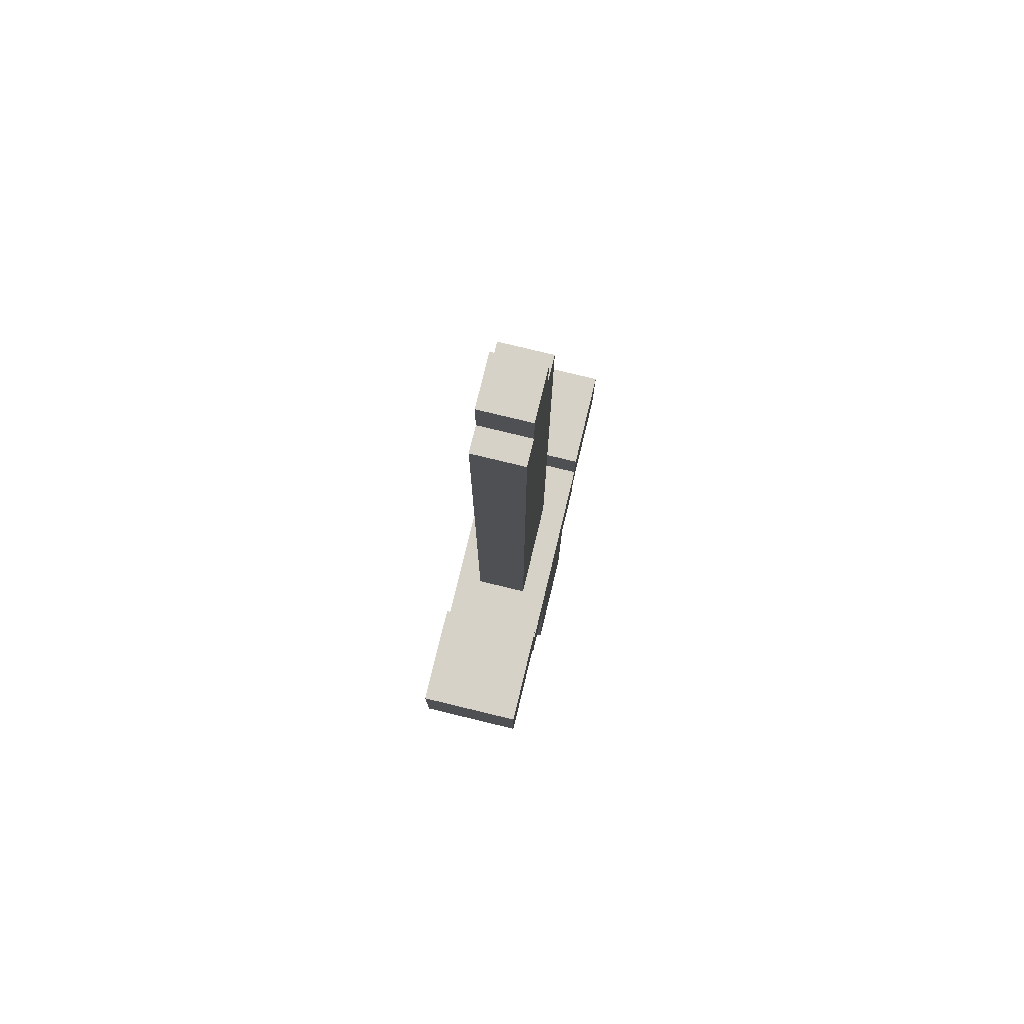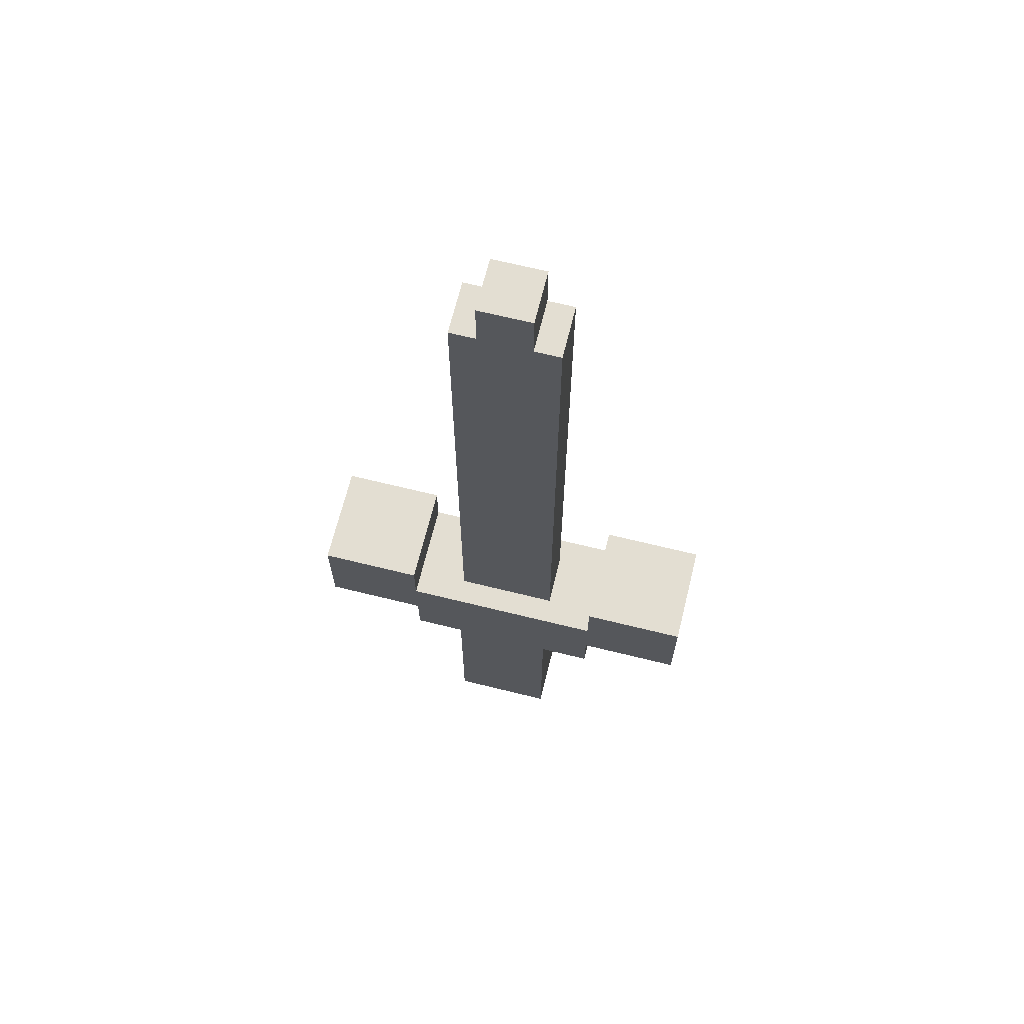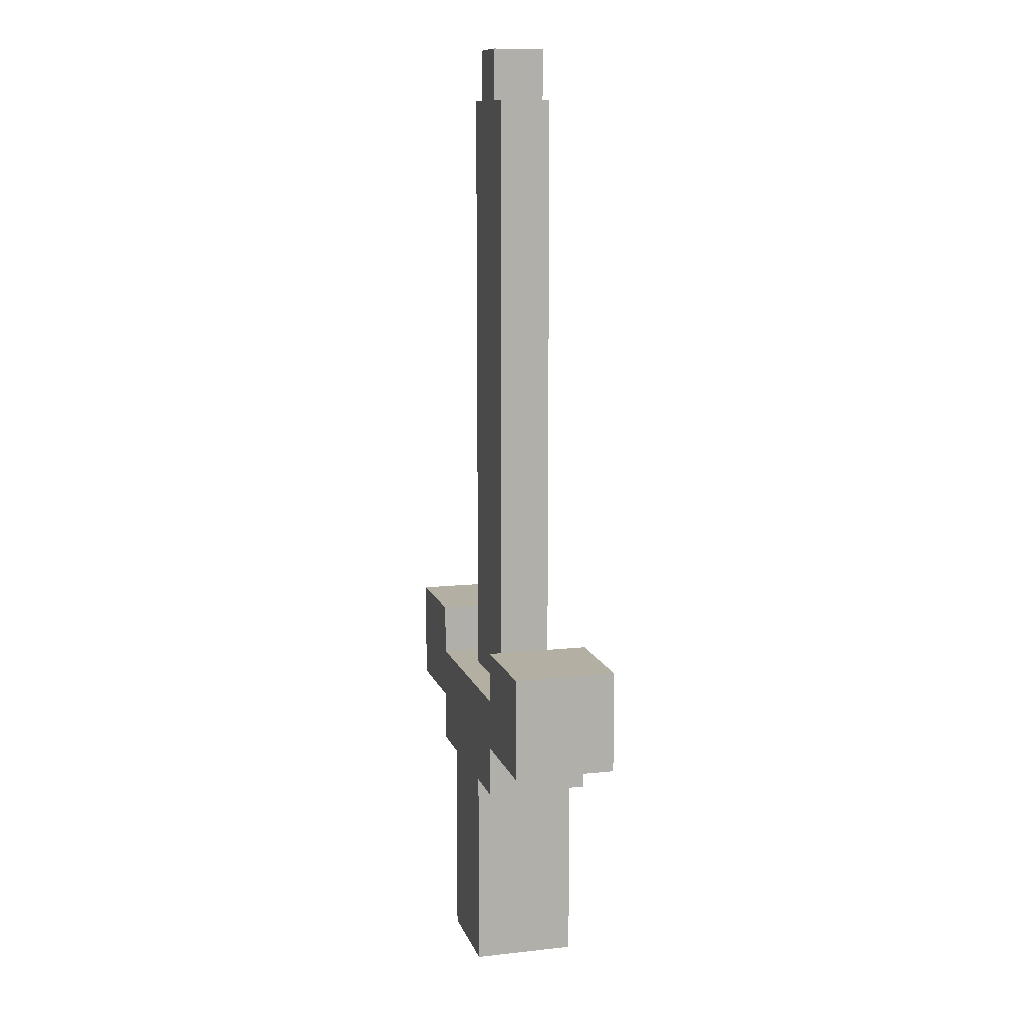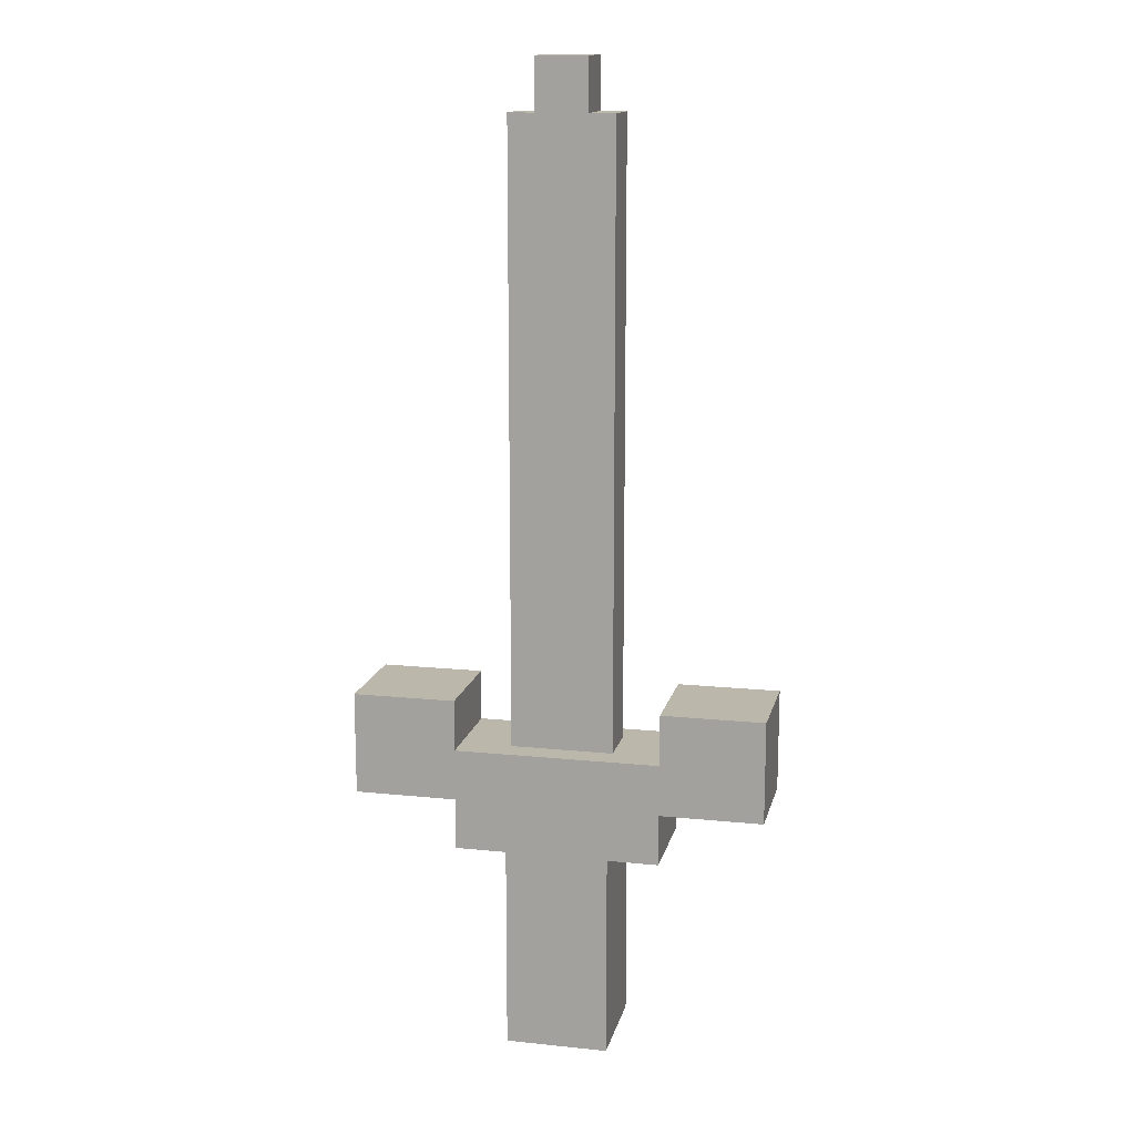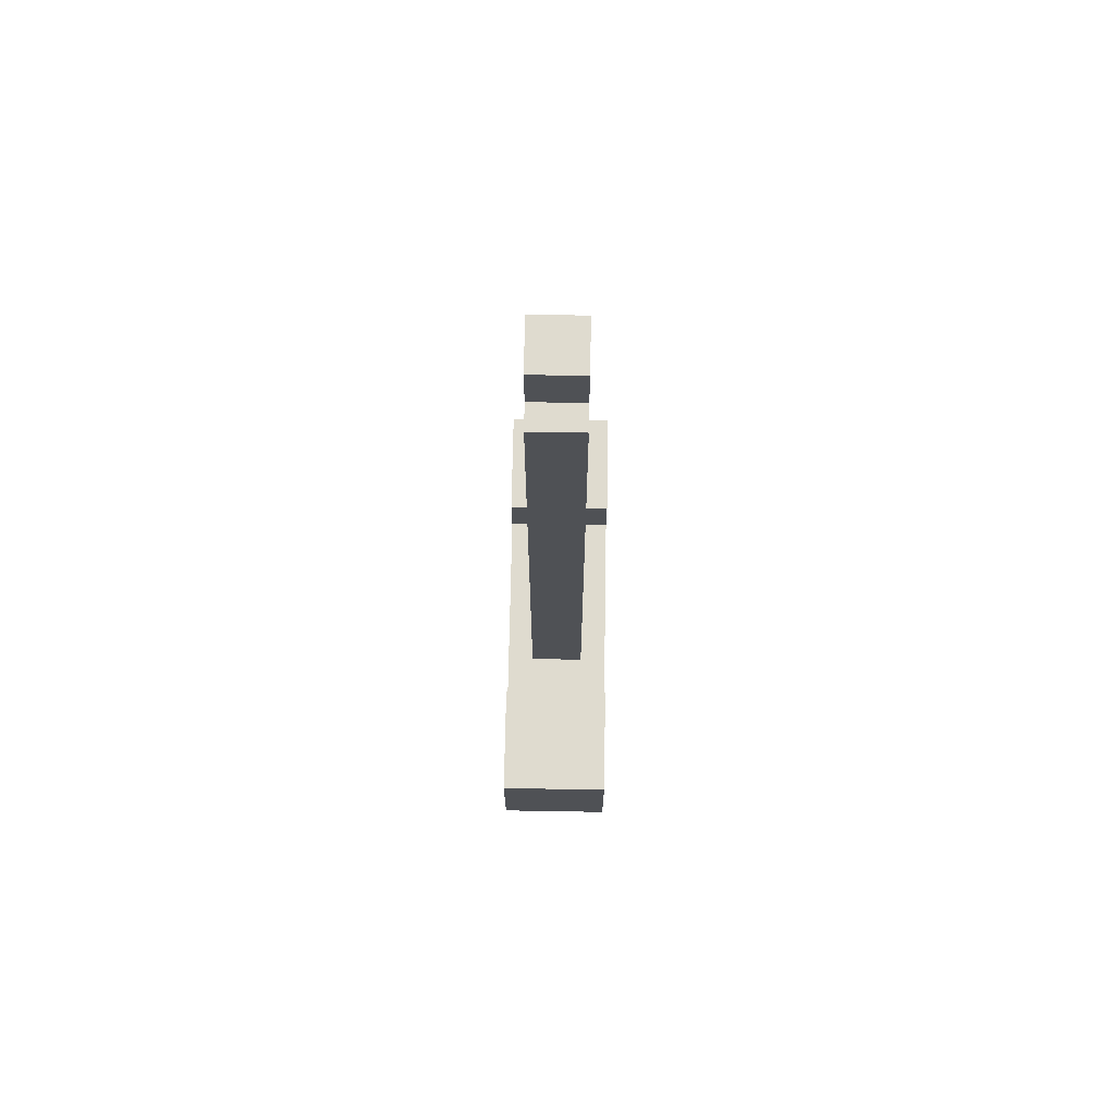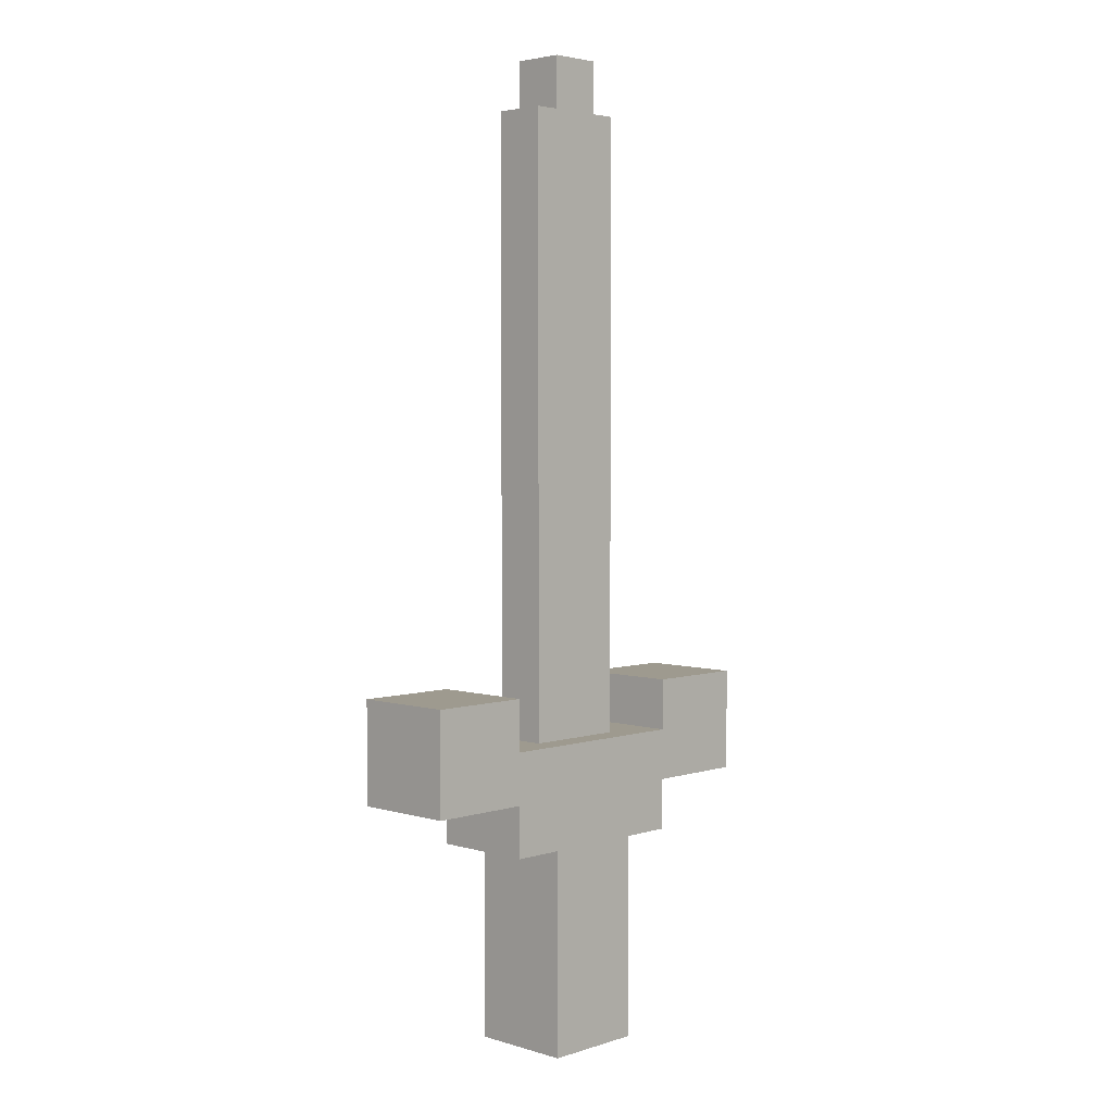
<metadata>
{"format":"obj","ext":"obj","renderer":"f3d","projection":"perspective","resolution":1024,"background":"white","views":[{"elev":77.7,"azim":103.6,"up":"+Y"},{"elev":67.4,"azim":-166.1,"up":"+Y"},{"elev":11.2,"azim":-105.0,"up":"+Y"},{"elev":14.4,"azim":-167.3,"up":"+Y"},{"elev":70.3,"azim":91.0,"up":"+Y"},{"elev":3.8,"azim":134.2,"up":"+Y"}]}
</metadata>
<code>
o cube
v 0.0625 0.625 0.03125
v 0.0625 0.625 -0.03125
v 0.0625 -0.125 0.03125
v 0.0625 -0.125 -0.03125
v -0.0625 0.625 -0.03125
v -0.0625 0.625 0.03125
v -0.0625 -0.125 -0.03125
v -0.0625 -0.125 0.03125
f 4 7 5 2
f 3 4 2 1
f 8 3 1 6
f 7 8 6 5
f 6 1 2 5
f 7 4 3 8
o cube
v 0.03125 0.6875 0.03125
v 0.03125 0.6875 -0.03125
v 0.03125 0.625 0.03125
v 0.03125 0.625 -0.03125
v -0.03125 0.6875 -0.03125
v -0.03125 0.6875 0.03125
v -0.03125 0.625 -0.03125
v -0.03125 0.625 0.03125
f 12 15 13 10
f 11 12 10 9
f 16 11 9 14
f 15 16 14 13
f 14 9 10 13
f 15 12 11 16
o cube
v 0.0625 -0.125 0.0625
v 0.0625 -0.125 -0.0625
v 0.0625 -0.5 0.0625
v 0.0625 -0.5 -0.0625
v -0.0625 -0.125 -0.0625
v -0.0625 -0.125 0.0625
v -0.0625 -0.5 -0.0625
v -0.0625 -0.5 0.0625
f 20 23 21 18
f 19 20 18 17
f 24 19 17 22
f 23 24 22 21
f 22 17 18 21
f 23 20 19 24
o cube
v 0.25 -0.0625 0.0625
v 0.25 -0.0625 -0.0625
v 0.25 -0.1875 0.0625
v 0.25 -0.1875 -0.0625
v 0.125 -0.0625 -0.0625
v 0.125 -0.0625 0.0625
v 0.125 -0.1875 -0.0625
v 0.125 -0.1875 0.0625
f 28 31 29 26
f 27 28 26 25
f 32 27 25 30
f 31 32 30 29
f 30 25 26 29
f 31 28 27 32
o cube
v -0.125 -0.0625 0.0625
v -0.125 -0.0625 -0.0625
v -0.125 -0.1875 0.0625
v -0.125 -0.1875 -0.0625
v -0.25 -0.0625 -0.0625
v -0.25 -0.0625 0.0625
v -0.25 -0.1875 -0.0625
v -0.25 -0.1875 0.0625
f 36 39 37 34
f 35 36 34 33
f 40 35 33 38
f 39 40 38 37
f 38 33 34 37
f 39 36 35 40
o cube
v -0.0625 -0.125 0.0625
v -0.0625 -0.125 -0.0625
v -0.0625 -0.25 0.0625
v -0.0625 -0.25 -0.0625
v -0.125 -0.125 -0.0625
v -0.125 -0.125 0.0625
v -0.125 -0.25 -0.0625
v -0.125 -0.25 0.0625
f 44 47 45 42
f 43 44 42 41
f 48 43 41 46
f 47 48 46 45
f 46 41 42 45
f 47 44 43 48
o cube
v 0.125 -0.125 0.0625
v 0.125 -0.125 -0.0625
v 0.125 -0.25 0.0625
v 0.125 -0.25 -0.0625
v 0.0625 -0.125 -0.0625
v 0.0625 -0.125 0.0625
v 0.0625 -0.25 -0.0625
v 0.0625 -0.25 0.0625
f 52 55 53 50
f 51 52 50 49
f 56 51 49 54
f 55 56 54 53
f 54 49 50 53
f 55 52 51 56

</code>
